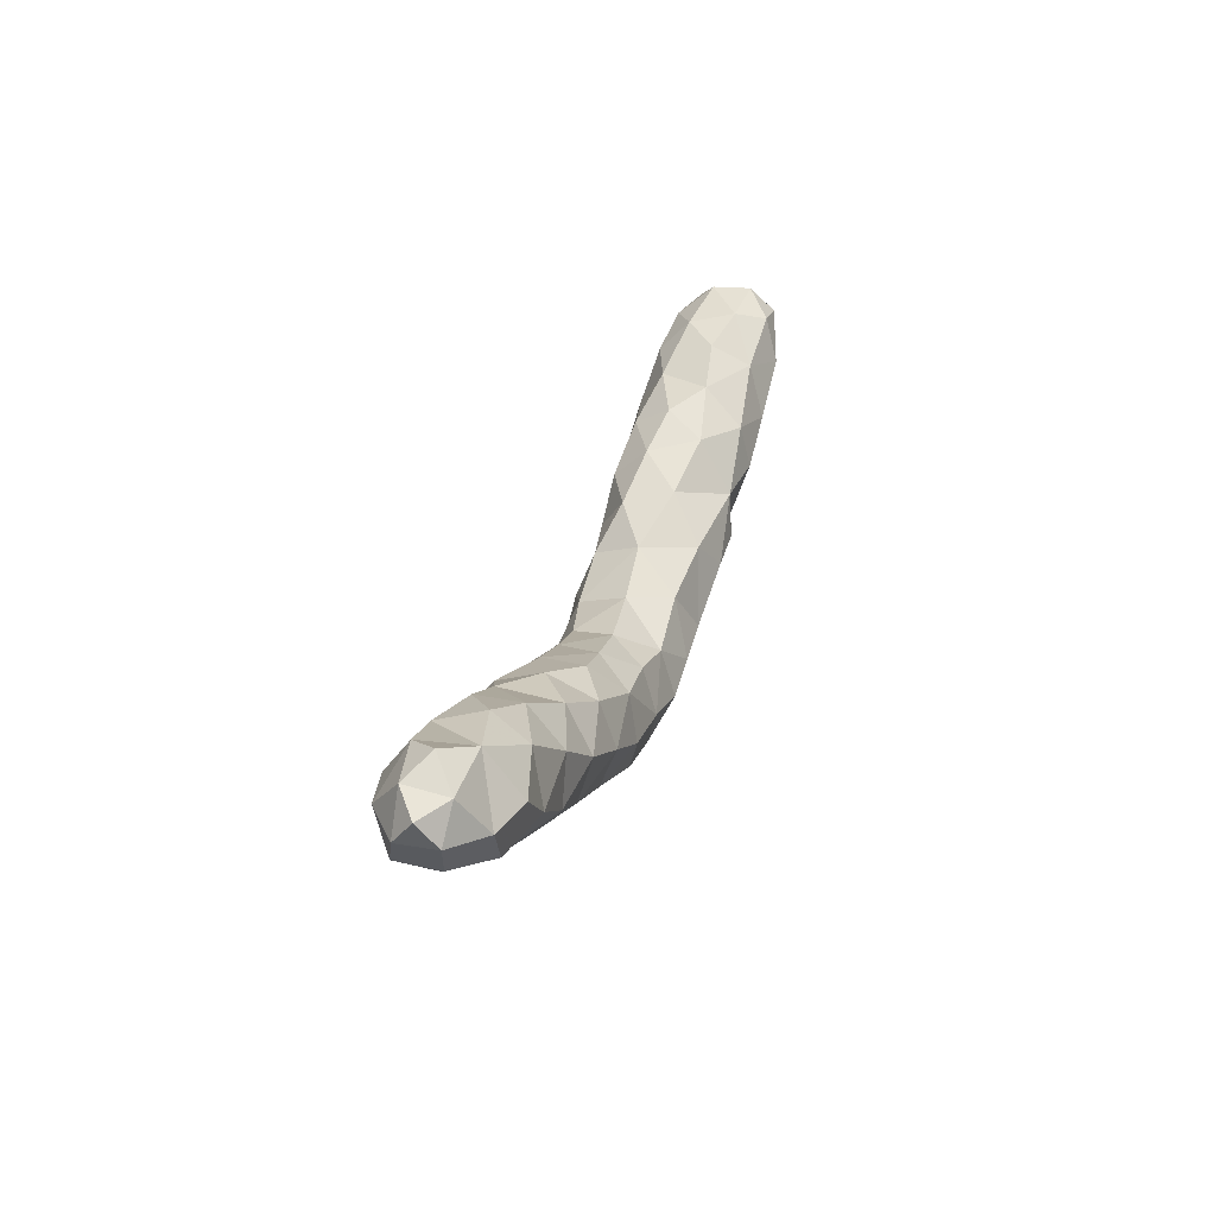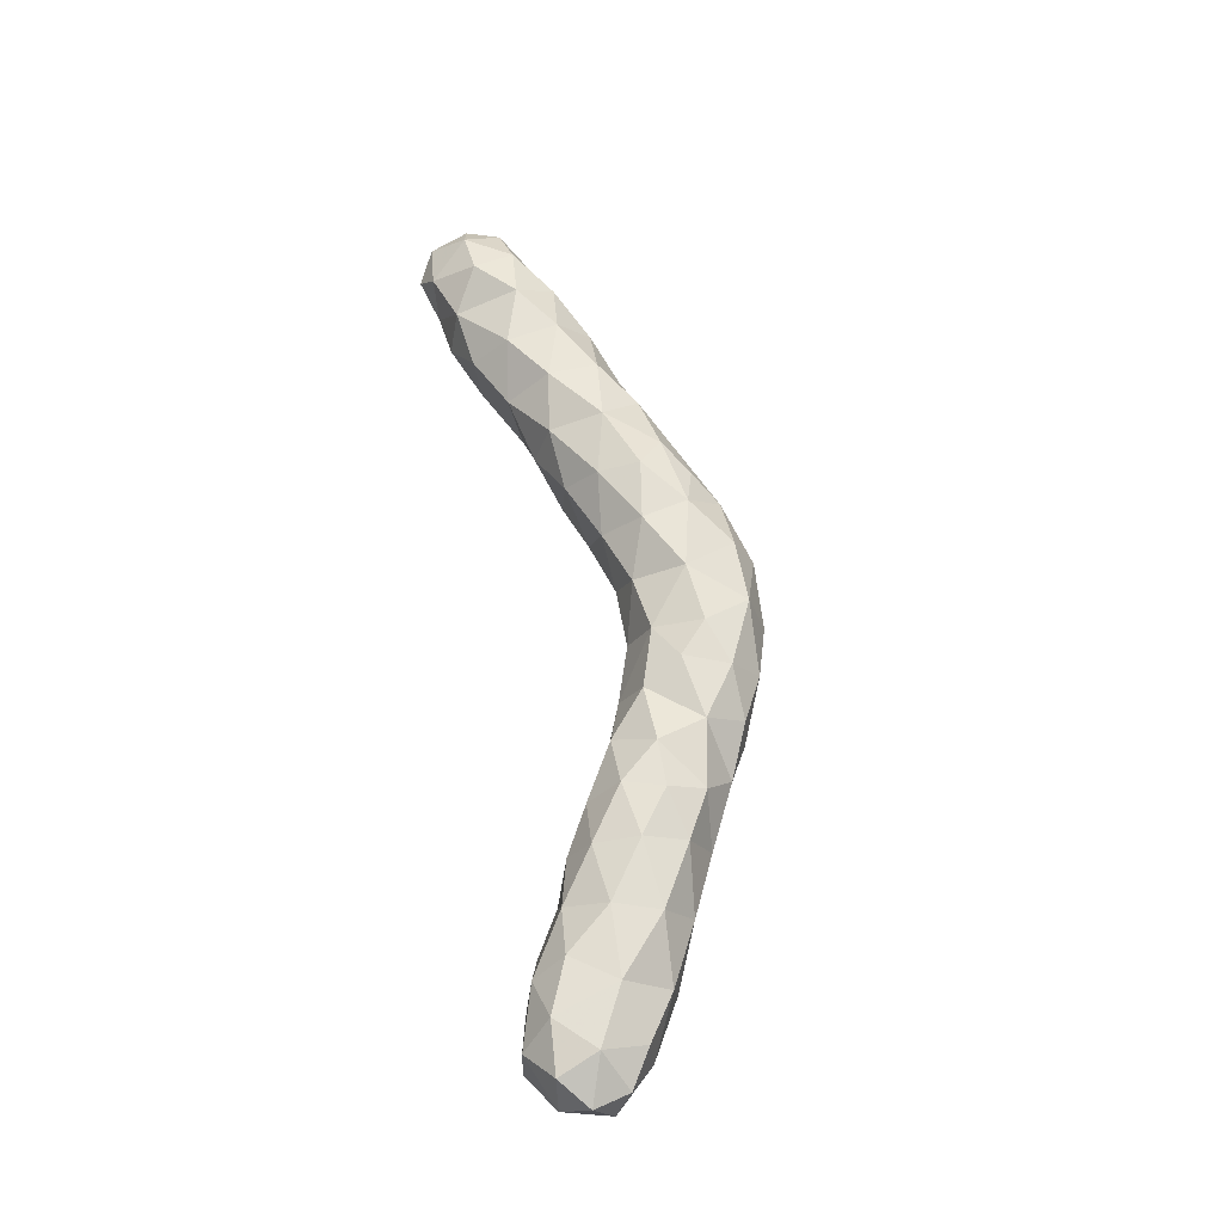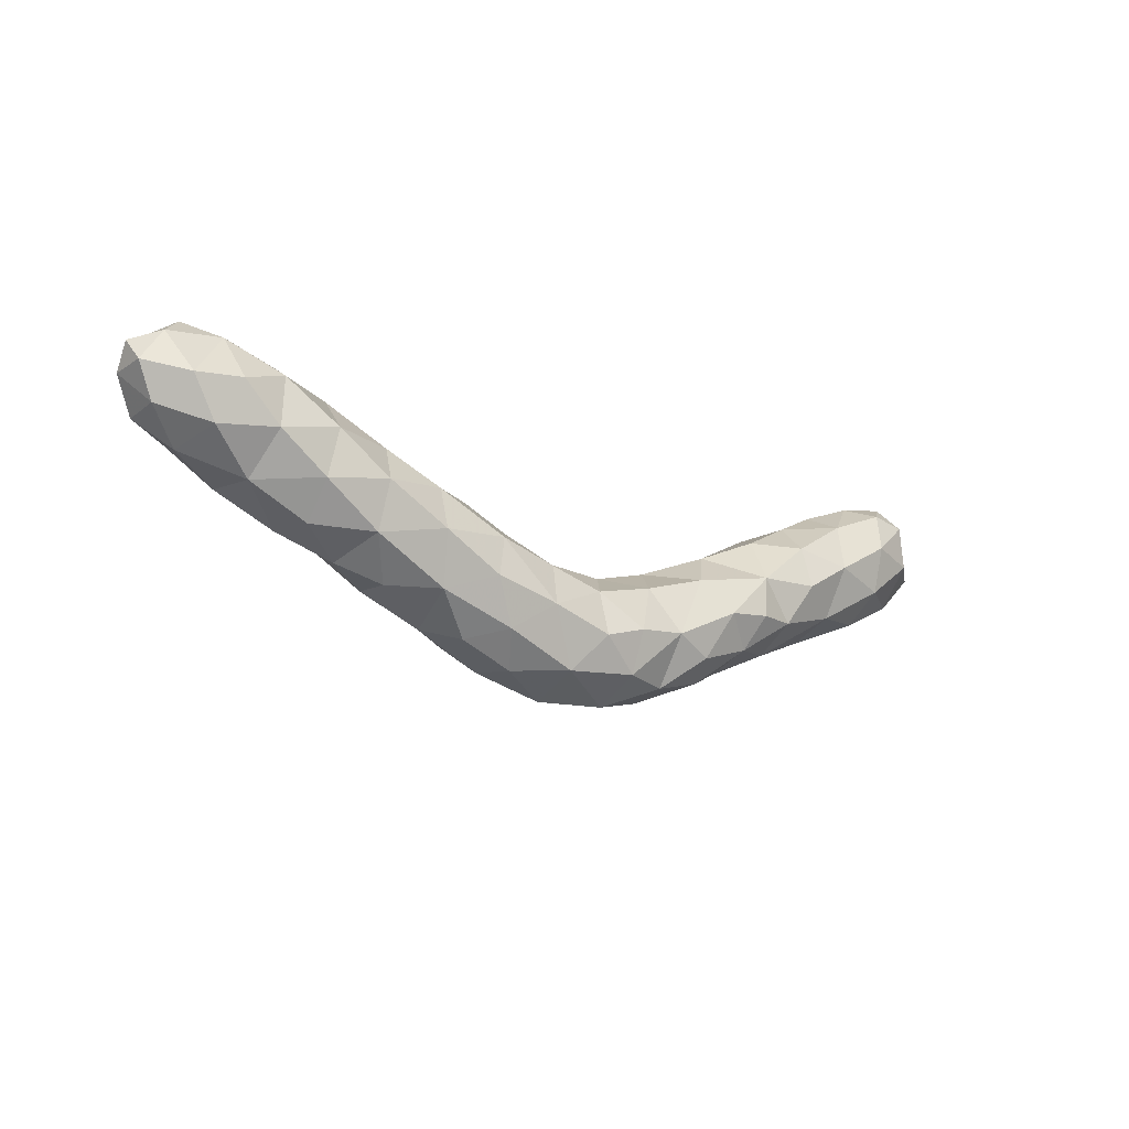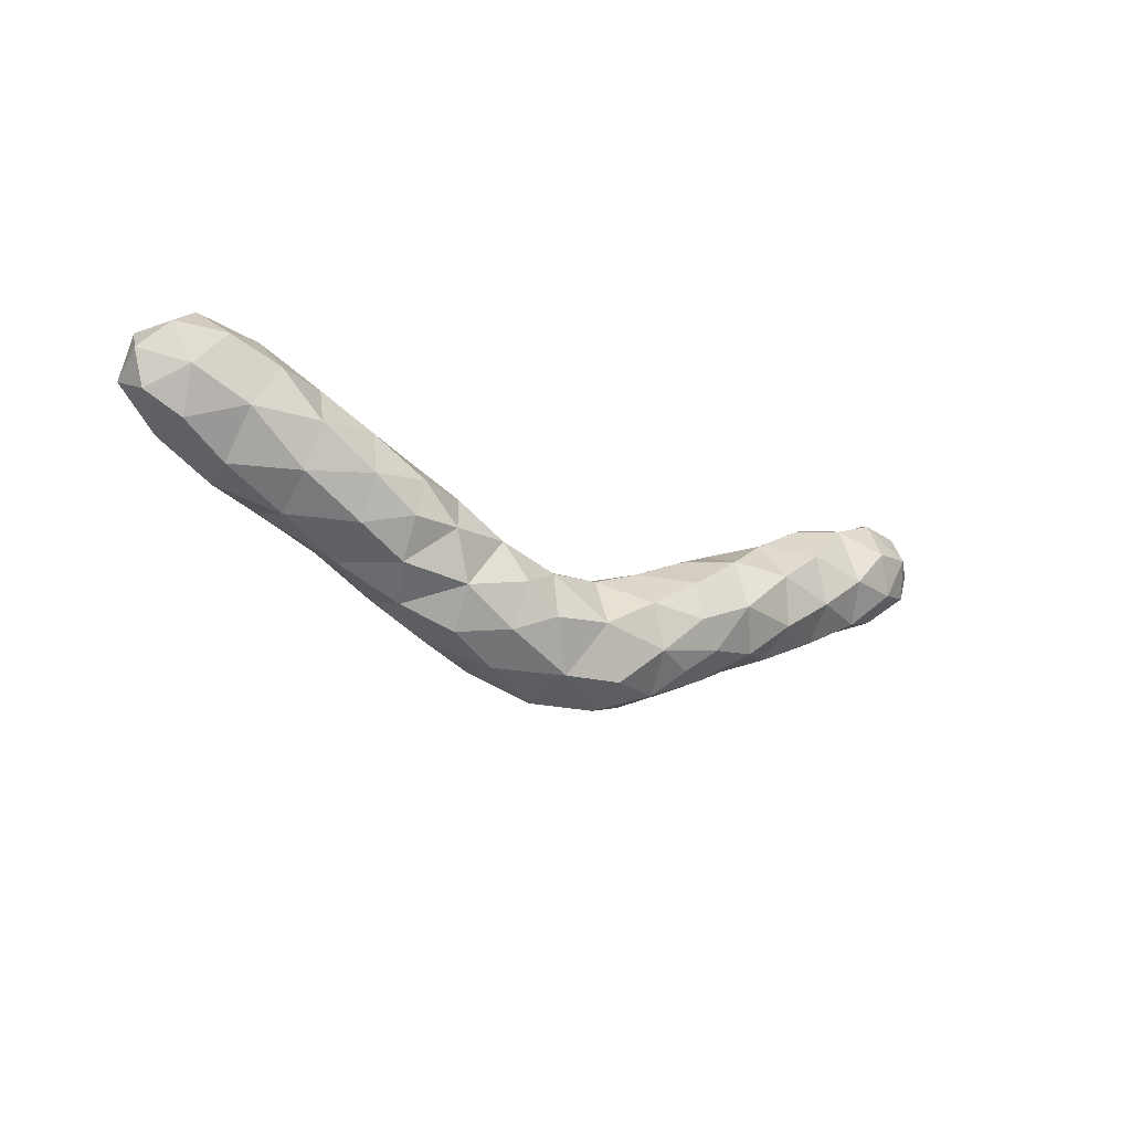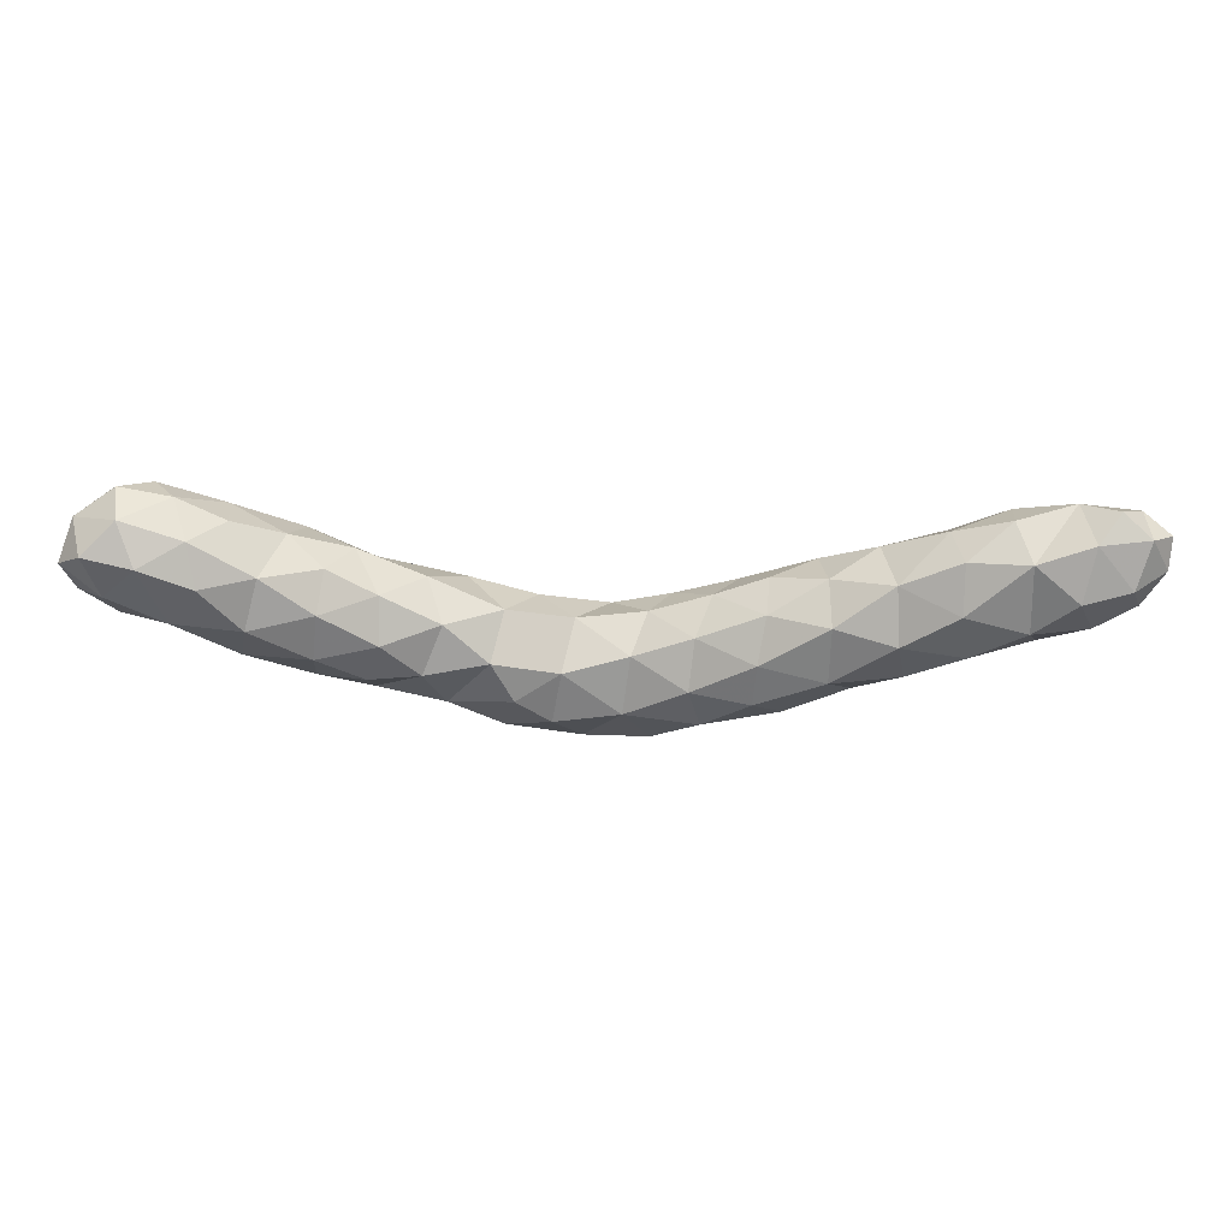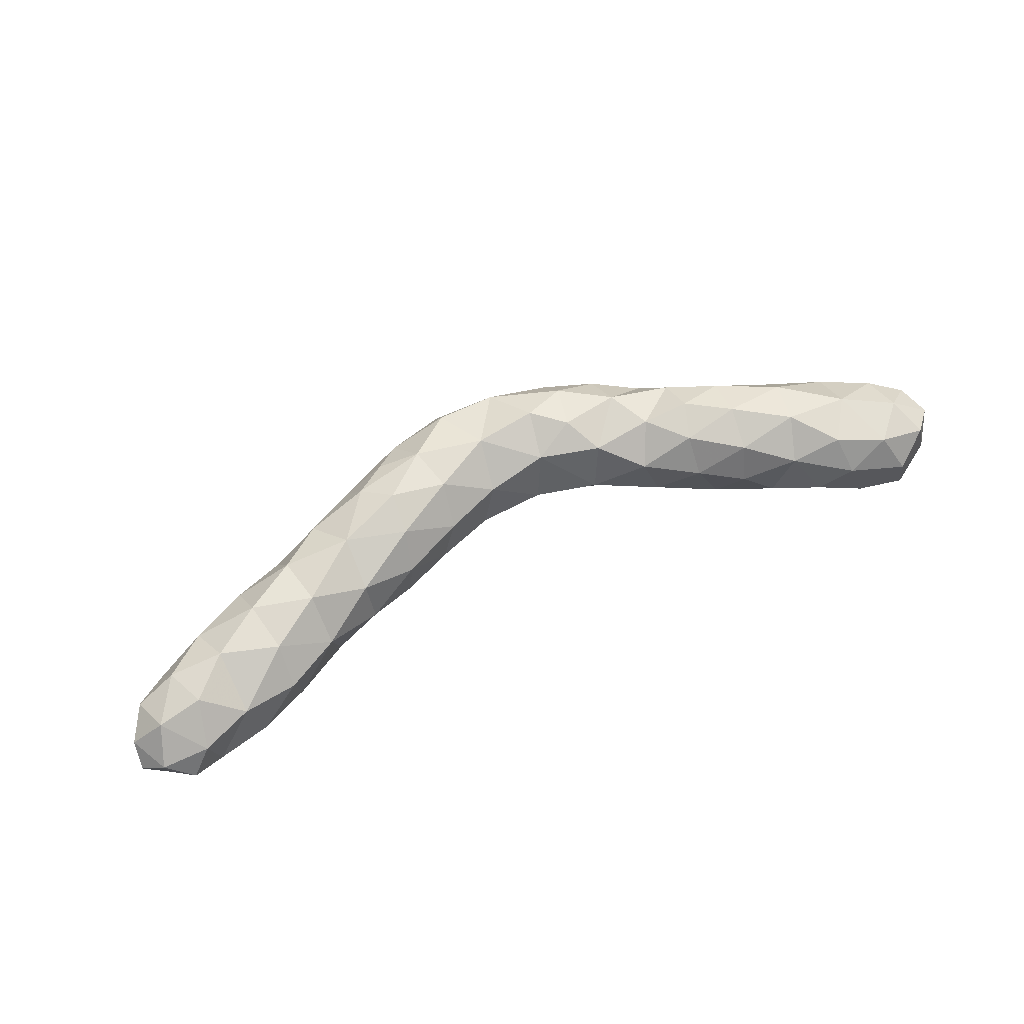
<metadata>
{"format":"obj","ext":"obj","renderer":"f3d","projection":"perspective","resolution":1024,"background":"white","views":[{"elev":31.4,"azim":106.9,"up":"+Y"},{"elev":58.3,"azim":-98.9,"up":"+Z"},{"elev":-17.8,"azim":141.4,"up":"+Y"},{"elev":-18.1,"azim":-38.8,"up":"+Y"},{"elev":49.8,"azim":0.1,"up":"+Y"},{"elev":66.0,"azim":155.1,"up":"+Z"}]}
</metadata>
<code>
o Sphere
v 0.01401 0.007468 -0.001812
v -0.01557 0.008703 -0.001892
v -0.01665 0.009468 -0.000932
v 0.01178 0.007348 -0.000852
v -0.01518 0.007046 -0.002447
v 0.01825 0.008305 -0.000945
v 0.01197 0.005944 -0.002205
v -0.01822 0.008489 -0.000449
v -0.0186 0.006651 -0.000634
v -0.01705 0.005119 -0.000686
v -0.01473 0.009123 -0.000771
v 0.01603 0.00861 -0.000987
v 0.01383 0.008333 -0.000444
v -0.01277 0.005669 -0.0025
v -0.01078 0.00447 -0.002509
v 0.004907 5e-05 0.001638
v 0.01241 0.003997 -0.002188
v -0.01509 0.00514 -0.002019
v -0.01063 0.006172 -0.00212
v 0.009523 0.005982 -0.001387
v -0.008371 0.004409 -0.002309
v 0.01654 0.005123 -0.001671
v -0.005098 0.00377 -0.001928
v -0.01702 0.008446 -0.001872
v -0.003691 0.004207 3.9e-05
v 0.01907 0.007063 -0.000839
v -0.01475 0.003904 -0.000787
v 0.005669 0.004915 -0.000876
v -0.006299 0.002502 -0.002518
v -0.01002 0.001885 -0.000139
v -0.00756 0.00136 -0.0017
v 0.001389 0.003495 -0.0005
v -0.005758 -0.000114 -0.000751
v 0.007664 0.005735 -7e-05
v 0.008937 0.001192 -0.000553
v 0.01751 0.006695 -0.001834
v -0.01717 0.006696 -0.001889
v 0.000161 0.000482 -0.002512
v -0.001425 -0.000712 -0.002005
v 0.003696 0.004186 -0.000696
v -0.003436 -0.000785 -0.001259
v -0.001211 0.00348 -0.000206
v 0.004744 0.003462 -0.002104
v -0.01243 0.003587 -0.001636
v 0.007445 0.00482 -0.001862
v -0.008846 0.006338 -0.000963
v -0.006386 0.005263 -0.000598
v 0.00999 0.004432 -0.002455
v 0.01436 0.005334 -0.00227
v 0.01704 0.004591 0.000178
v 0.002595 0.001239 -0.002489
v 0.01661 0.005346 0.001834
v -0.007568 0.00074 0.000258
v 0.01837 0.005745 -0.000608
v 0.002282 0.00291 -0.001867
v 0.01583 0.006767 -0.002276
v -0.008089 0.002718 -0.002476
v 0.007158 0.001118 -0.001761
v 0.00526 0.001804 -0.002545
v -0.01313 0.007693 -0.001839
v -0.01291 0.008452 -0.00029
v 0.004326 9.3e-05 -0.00202
v 9.8e-05 0.00231 -0.001925
v -0.01106 0.007507 -0.000567
v 0.001382 -0.000955 -0.001785
v -0.001078 -0.001742 -0.000506
v -0.001592 0.001009 -0.002484
v 0.003526 -0.001127 -0.000842
v 0.007568 0.003091 -0.002515
v -0.002547 0.002993 -0.001722
v -0.005224 0.000569 -0.002008
v -0.003628 0.001228 -0.002367
v -0.01715 0.00692 0.001836
v 0.01477 0.003729 -0.000921
v 0.0124 0.002649 -0.000972
v -0.009775 0.002798 -0.002029
v 0.0101 0.002571 -0.001926
v 0.005619 -0.000285 -0.000805
v -0.01646 0.009424 0.000581
v -0.01873 0.007437 0.000747
v -0.01774 0.008464 0.001414
v -0.01832 0.006072 0.000679
v -0.01512 0.004152 0.000746
v -0.01696 0.005257 0.001047
v -0.01583 0.00836 0.001883
v -0.01416 0.008785 0.000975
v -0.01388 0.007579 0.002106
v -0.01502 0.005885 0.002131
v -0.01275 0.00409 0.002005
v -0.0119 0.007445 0.001435
v -0.01241 0.005851 0.002463
v -0.009983 0.006138 0.001989
v -0.0102 0.004442 0.002549
v -0.007923 0.004799 0.002249
v -0.01262 0.002985 0.00044
v -0.01031 0.002796 0.00184
v -0.005581 -8.4e-05 0.000894
v -0.008456 0.003289 0.002489
v -0.008348 0.001827 0.001594
v -0.006534 0.003293 0.002319
v -0.005785 0.00141 0.001979
v -0.003625 -0.001011 0.000507
v -0.004168 0.003397 0.001878
v -0.003348 0.001904 0.002388
v -0.003768 0.000102 0.001976
v -0.001689 0.002684 0.001736
v -0.00204 0.000796 0.002424
v -0.000957 -0.001071 0.001569
v 0.003024 0.003787 0.001008
v 0.005506 0.004833 0.000827
v 0.009919 0.006446 0.000861
v 0.007718 0.00511 0.001675
v 0.01212 0.007558 0.000782
v -0.009738 0.006977 0.000578
v -0.005782 0.004821 0.001272
v -0.007937 0.006013 0.000945
v 0.01442 0.005472 0.002228
v 0.0173 0.009191 -7e-05
v 0.01922 0.007961 -8e-05
v 0.01834 0.008554 0.000661
v 0.0191 0.007018 0.000673
v 0.01828 0.005704 0.001099
v 0.01595 0.006981 0.002204
v 0.01207 0.006149 0.002054
v 0.01641 0.00868 0.001035
v 0.009999 0.004795 0.002278
v 0.01434 0.007942 0.00125
v 0.01776 0.007183 0.001787
v 0.000765 0.002985 0.001188
v 0.000461 0.001056 0.002288
v 0.003262 0.000481 0.0023
v 0.002802 0.002296 0.00227
v 0.001425 -0.001777 0.000175
v 0.001483 -0.000976 0.001729
v 0.003859 -0.000921 0.000801
v 0.006648 0.000189 0.000548
v 0.008688 0.001465 0.001378
v 0.005176 0.003603 0.002133
v 0.005055 0.001992 0.002597
v 0.00619 0.001017 0.002109
v 0.007672 0.003031 0.002444
v 0.01066 0.00183 7.9e-05
v 0.01271 0.002756 0.000774
v 0.01038 0.00282 0.001952
v 0.01246 0.004106 0.002159
v 0.01498 0.003912 0.00116
f 130 132 129
f 88 83 89
f 16 131 135
f 136 78 58
f 62 58 78
f 108 134 130
f 6 118 120
f 36 56 12
f 19 15 14
f 62 59 58
f 72 70 67
f 44 15 76
f 130 106 107
f 139 138 132
f 101 53 97
f 39 72 67
f 128 120 125
f 88 84 83
f 128 122 121
f 145 126 144
f 63 55 51
f 17 75 77
f 1 49 7
f 89 93 91
f 128 52 122
f 93 92 91
f 6 120 119
f 86 11 79
f 115 100 103
f 20 111 4
f 103 106 25
f 101 104 103
f 39 41 72
f 106 129 42
f 105 101 97
f 64 114 46
f 47 116 115
f 19 21 15
f 30 99 96
f 72 23 70
f 42 25 106
f 44 76 30
f 136 58 35
f 44 14 15
f 49 74 17
f 125 120 118
f 49 56 22
f 92 116 114
f 95 27 44
f 131 134 135
f 73 84 88
f 9 82 80
f 89 95 96
f 70 23 25
f 27 83 10
f 38 63 51
f 24 2 5
f 83 27 95
f 18 27 10
f 38 51 65
f 63 38 67
f 25 115 103
f 131 16 140
f 21 46 47
f 73 80 82
f 31 53 30
f 53 33 97
f 125 127 123
f 92 90 91
f 5 60 14
f 51 43 59
f 73 82 84
f 81 73 85
f 13 113 127
f 116 92 94
f 11 60 2
f 17 77 48
f 124 113 111
f 6 12 118
f 136 35 137
f 13 1 4
f 21 47 23
f 60 64 19
f 108 133 134
f 30 96 95
f 71 72 41
f 101 105 104
f 66 108 102
f 136 16 135
f 90 92 114
f 71 41 33
f 59 69 58
f 10 84 82
f 86 79 85
f 9 8 37
f 8 81 79
f 48 69 45
f 59 43 69
f 20 7 48
f 127 125 12
f 43 28 45
f 13 4 113
f 133 135 134
f 72 71 29
f 137 140 136
f 17 74 75
f 69 77 58
f 70 25 42
f 66 102 41
f 103 104 106
f 131 139 132
f 8 80 81
f 24 3 2
f 24 5 37
f 8 24 37
f 50 74 22
f 117 52 123
f 20 48 45
f 106 130 129
f 87 85 88
f 44 30 95
f 134 131 130
f 80 8 9
f 39 38 65
f 105 107 104
f 90 64 61
f 37 10 9
f 89 96 93
f 41 102 33
f 39 65 66
f 108 66 133
f 96 98 93
f 31 33 53
f 47 46 116
f 137 141 140
f 70 42 63
f 127 12 13
f 132 109 129
f 39 67 38
f 49 1 56
f 137 144 141
f 16 136 140
f 70 63 67
f 87 86 85
f 125 123 128
f 66 41 39
f 124 127 113
f 90 86 87
f 76 15 21
f 31 30 76
f 129 109 32
f 91 90 87
f 1 13 12
f 65 133 66
f 138 110 109
f 146 143 74
f 100 98 99
f 21 23 29
f 135 133 68
f 101 103 100
f 100 94 98
f 101 100 99
f 29 23 72
f 21 29 57
f 96 99 98
f 31 76 57
f 99 30 53
f 29 31 57
f 102 108 105
f 60 19 14
f 10 82 9
f 6 119 26
f 115 94 100
f 8 79 3
f 11 61 60
f 88 89 91
f 14 44 18
f 114 116 46
f 90 114 64
f 86 61 11
f 101 99 53
f 83 95 89
f 88 91 87
f 8 3 24
f 73 81 80
f 37 18 10
f 37 5 18
f 81 85 79
f 63 32 55
f 64 46 19
f 131 140 139
f 73 88 85
f 60 61 64
f 90 61 86
f 146 145 143
f 19 46 21
f 65 51 62
f 132 138 109
f 115 116 94
f 44 27 18
f 128 121 120
f 145 144 143
f 36 22 56
f 33 31 71
f 126 141 144
f 5 14 18
f 50 52 146
f 54 36 26
f 49 22 74
f 36 6 26
f 144 137 142
f 117 127 124
f 121 119 120
f 35 58 77
f 34 20 45
f 7 4 1
f 34 28 110
f 126 111 112
f 126 124 111
f 146 117 145
f 34 45 28
f 43 55 40
f 112 138 141
f 52 128 123
f 35 77 142
f 125 118 12
f 141 139 140
f 35 142 137
f 144 142 143
f 112 110 138
f 1 12 56
f 36 12 6
f 117 124 145
f 50 146 74
f 52 117 146
f 121 26 119
f 117 123 127
f 54 50 22
f 7 49 17
f 130 107 108
f 54 22 36
f 121 122 54
f 121 54 26
f 112 34 110
f 48 77 69
f 76 21 57
f 115 25 47
f 7 17 48
f 133 65 68
f 135 68 78
f 145 124 126
f 111 113 4
f 51 59 62
f 32 63 42
f 40 109 110
f 129 32 42
f 47 25 23
f 111 34 112
f 3 11 2
f 51 55 43
f 40 28 43
f 31 29 71
f 79 11 3
f 68 62 78
f 142 77 75
f 142 75 143
f 52 50 122
f 94 92 93
f 141 138 139
f 108 107 105
f 20 4 7
f 105 97 102
f 106 104 107
f 94 93 98
f 112 141 126
f 97 33 102
f 84 10 83
f 40 110 28
f 111 20 34
f 45 69 43
f 40 32 109
f 135 78 136
f 130 131 132
f 32 40 55
f 68 65 62
f 2 60 5
f 122 50 54
f 143 75 74

</code>
